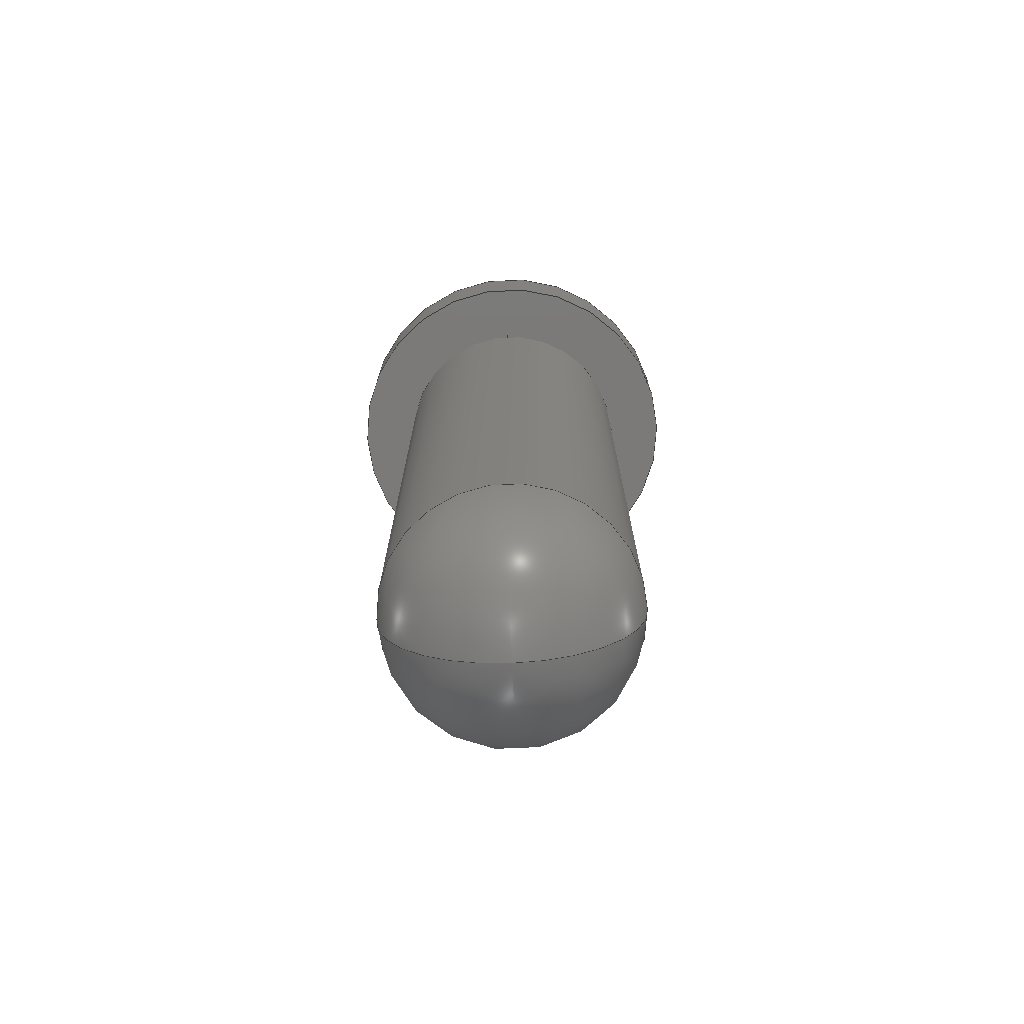
<metadata>
{"format":"step","ext":"stp","renderer":"f3d","projection":"perspective","resolution":1024,"background":"white","views":[{"elev":-73.6,"azim":2.5,"up":"+Z"}]}
</metadata>
<code>
ISO-10303-21;
DATA;
#1=(NAMED_UNIT(*)PLANE_ANGLE_UNIT()SI_UNIT($,.RADIAN.));
#2=DIMENSIONAL_EXPONENTS(0,0,0,0,0,0,0);
#3=PLANE_ANGLE_MEASURE_WITH_UNIT(PLANE_ANGLE_MEASURE(0.01745),#1);
#4=(CONVERSION_BASED_UNIT('DEGREE',#3)NAMED_UNIT(#2)PLANE_ANGLE_UNIT());
#5=(NAMED_UNIT(*)SI_UNIT($,.STERADIAN.)SOLID_ANGLE_UNIT());
#6=(LENGTH_UNIT()NAMED_UNIT(*)SI_UNIT(.MILLI.,.METRE.));
#7=UNCERTAINTY_MEASURE_WITH_UNIT(LENGTH_MEASURE(1e-06),#6,'DISTANCE_ACCURACY_VALUE','');
#8=(GEOMETRIC_REPRESENTATION_CONTEXT(3)GLOBAL_UNCERTAINTY_ASSIGNED_CONTEXT((#7))GLOBAL_UNIT_ASSIGNED_CONTEXT((#4,#5,#6))REPRESENTATION_CONTEXT('','3D'));
#9=APPLICATION_CONTEXT('automotive design');
#10=APPLICATION_PROTOCOL_DEFINITION('INTERNATIONAL_STANDARD','automotive_design',1998,#9);
#11=PRODUCT_CONTEXT('3D Mechanical Parts',#9,'mechanical');
#12=PRODUCT('Product','Product','',(#11));
#13=PRODUCT_RELATED_PRODUCT_CATEGORY('part',$,(#12));
#14=PRODUCT_CATEGORY('part',$);
#15=PERSON('1','Design','Joe',$,$,$);
#16=ORGANIZATION($,'None','None');
#17=PERSON_AND_ORGANIZATION(#15,#16);
#18=PERSON_AND_ORGANIZATION_ROLE('design_owner');
#19=APPLIED_PERSON_AND_ORGANIZATION_ASSIGNMENT(#17,#18,(#12));
#20=PRODUCT_DEFINITION_FORMATION_WITH_SPECIFIED_SOURCE('None','',#12,.BOUGHT.);
#21=PERSON('2','Creator','Joe',$,$,$);
#22=ORGANIZATION($,'None','None');
#23=PERSON_AND_ORGANIZATION(#21,#22);
#24=PERSON_AND_ORGANIZATION_ROLE('creator');
#25=APPLIED_PERSON_AND_ORGANIZATION_ASSIGNMENT(#23,#24,(#20));
#26=PERSON('3','Supplier','Joe',$,$,$);
#27=ORGANIZATION($,'None','None');
#28=PERSON_AND_ORGANIZATION(#26,#27);
#29=PERSON_AND_ORGANIZATION_ROLE('design_supplier');
#30=APPLIED_PERSON_AND_ORGANIZATION_ASSIGNMENT(#28,#29,(#20));
#31=PRODUCT_DEFINITION_CONTEXT('part definition',#9,'design');
#32=PRODUCT_DEFINITION('None','',#20,#31);
#33=PERSON('4','Creator','Joe',$,$,$);
#34=ORGANIZATION($,'None','None');
#35=PERSON_AND_ORGANIZATION(#33,#34);
#36=PERSON_AND_ORGANIZATION_ROLE('creator');
#37=APPLIED_PERSON_AND_ORGANIZATION_ASSIGNMENT(#35,#36,(#32));
#38=CARTESIAN_POINT('NONE',(0,0,0));
#39=DIRECTION('NONE',(0,0,1));
#40=DIRECTION('NONE',(1,0,0));
#41=AXIS2_PLACEMENT_3D('NONE',#38,#39,#40);
#42=SHAPE_REPRESENTATION('SR1',(#41),#8);
#43=PRODUCT_DEFINITION_SHAPE('PDS1','Test Part',#32);
#44=SHAPE_DEFINITION_REPRESENTATION(#43,#42);
#45=CARTESIAN_POINT('',(0,0,-1.6));
#46=DIRECTION('',(0,-1.225e-16,-1));
#47=DIRECTION('',(1,0,0));
#48=AXIS2_PLACEMENT_3D('',#45,#46,#47);
#49=CYLINDRICAL_SURFACE('',#48,0.49);
#50=CARTESIAN_POINT('',(0.49,-1.359e-16,-2.71));
#51=VERTEX_POINT('',#50);
#52=CARTESIAN_POINT('',(0.49,1.959e-16,0));
#53=VERTEX_POINT('',#52);
#54=CARTESIAN_POINT('',(0.49,-1.359e-16,-2.71));
#55=DIRECTION('',(0,0,1));
#56=VECTOR('',#55,2.71);
#57=LINE('',#54,#56);
#58=EDGE_CURVE('',#51,#53,#57,.T.);
#59=ORIENTED_EDGE('',*,*,#58,.F.);
#60=CARTESIAN_POINT('',(-0.49,-7.593e-17,-2.71));
#61=VERTEX_POINT('',#60);
#62=CARTESIAN_POINT('',(0,-1.359e-16,-2.71));
#63=DIRECTION('',(0,0,-1));
#64=DIRECTION('',(1,0,0));
#65=AXIS2_PLACEMENT_3D('',#62,#63,#64);
#66=CIRCLE('',#65,0.49);
#67=EDGE_CURVE('',#61,#51,#66,.T.);
#68=ORIENTED_EDGE('',*,*,#67,.F.);
#69=CARTESIAN_POINT('',(-0.49,2.56e-16,0));
#70=VERTEX_POINT('',#69);
#71=CARTESIAN_POINT('',(-0.49,-7.593e-17,-2.71));
#72=DIRECTION('',(0,0,1));
#73=VECTOR('',#72,2.71);
#74=LINE('',#71,#73);
#75=EDGE_CURVE('',#61,#70,#74,.T.);
#76=ORIENTED_EDGE('',*,*,#75,.T.);
#77=CARTESIAN_POINT('',(0,1.959e-16,0));
#78=DIRECTION('',(0,0,1));
#79=DIRECTION('',(1,0,0));
#80=AXIS2_PLACEMENT_3D('',#77,#78,#79);
#81=CIRCLE('',#80,0.49);
#82=EDGE_CURVE('',#53,#70,#81,.T.);
#83=ORIENTED_EDGE('',*,*,#82,.F.);
#84=EDGE_LOOP('',(#59,#68,#76,#83));
#85=FACE_OUTER_BOUND('',#84,.T.);
#86=ADVANCED_FACE('',(#85),#49,.T.);
#87=CARTESIAN_POINT('',(0,-1.359e-16,-2.71));
#88=DIRECTION('',(0,0,1));
#89=DIRECTION('',(1,0,0));
#90=AXIS2_PLACEMENT_3D('',#87,#88,#89);
#91=SPHERICAL_SURFACE('',#90,0.49);
#92=CARTESIAN_POINT('',(-3e-17,-1.359e-16,-3.2));
#93=VERTEX_POINT('',#92);
#94=CARTESIAN_POINT('',(0,-1.359e-16,-2.71));
#95=DIRECTION('',(0,1,0));
#96=DIRECTION('',(1,0,0));
#97=AXIS2_PLACEMENT_3D('',#94,#95,#96);
#98=CIRCLE('',#97,0.49);
#99=EDGE_CURVE('',#51,#93,#98,.T.);
#100=ORIENTED_EDGE('',*,*,#99,.F.);
#101=CARTESIAN_POINT('',(0,-1.359e-16,-2.71));
#102=DIRECTION('',(0,0,-1));
#103=DIRECTION('',(1,0,0));
#104=AXIS2_PLACEMENT_3D('',#101,#102,#103);
#105=CIRCLE('',#104,0.49);
#106=EDGE_CURVE('',#51,#61,#105,.T.);
#107=ORIENTED_EDGE('',*,*,#106,.T.);
#108=CARTESIAN_POINT('',(0,-1.359e-16,-2.71));
#109=DIRECTION('',(0,-1,0));
#110=DIRECTION('',(-1,0,0));
#111=AXIS2_PLACEMENT_3D('',#108,#109,#110);
#112=CIRCLE('',#111,0.49);
#113=EDGE_CURVE('',#61,#93,#112,.T.);
#114=ORIENTED_EDGE('',*,*,#113,.T.);
#115=EDGE_LOOP('',(#100,#107,#114));
#116=FACE_OUTER_BOUND('',#115,.T.);
#117=ADVANCED_FACE('',(#116),#91,.T.);
#118=CARTESIAN_POINT('',(0,0,-1.225));
#119=DIRECTION('',(0,-1.225e-16,-1));
#120=DIRECTION('',(1,0,0));
#121=AXIS2_PLACEMENT_3D('',#118,#119,#120);
#122=CYLINDRICAL_SURFACE('',#121,0.4);
#123=CARTESIAN_POINT('',(0.4,1.5e-16,0));
#124=VERTEX_POINT('',#123);
#125=CARTESIAN_POINT('',(0.4,-1.99e-16,-2.85));
#126=VERTEX_POINT('',#125);
#127=CARTESIAN_POINT('',(0.4,1.5e-16,0));
#128=DIRECTION('',(0,0,-1));
#129=VECTOR('',#128,2.85);
#130=LINE('',#127,#129);
#131=EDGE_CURVE('',#124,#126,#130,.T.);
#132=ORIENTED_EDGE('',*,*,#131,.F.);
#133=CARTESIAN_POINT('',(-0.4,1.99e-16,-5.999e-33));
#134=VERTEX_POINT('',#133);
#135=CARTESIAN_POINT('',(0,1.5e-16,0));
#136=DIRECTION('',(0,0,-1));
#137=DIRECTION('',(1,0,0));
#138=AXIS2_PLACEMENT_3D('',#135,#136,#137);
#139=CIRCLE('',#138,0.4);
#140=EDGE_CURVE('',#134,#124,#139,.T.);
#141=ORIENTED_EDGE('',*,*,#140,.F.);
#142=CARTESIAN_POINT('',(-0.4,-1.5e-16,-2.85));
#143=VERTEX_POINT('',#142);
#144=CARTESIAN_POINT('',(-0.4,1.99e-16,0));
#145=DIRECTION('',(0,0,-1));
#146=VECTOR('',#145,2.85);
#147=LINE('',#144,#146);
#148=EDGE_CURVE('',#134,#143,#147,.T.);
#149=ORIENTED_EDGE('',*,*,#148,.T.);
#150=CARTESIAN_POINT('',(0,-1.99e-16,-2.85));
#151=DIRECTION('',(0,0,-1));
#152=DIRECTION('',(1,0,0));
#153=AXIS2_PLACEMENT_3D('',#150,#151,#152);
#154=CIRCLE('',#153,0.4);
#155=EDGE_CURVE('',#143,#126,#154,.T.);
#156=ORIENTED_EDGE('',*,*,#155,.T.);
#157=EDGE_LOOP('',(#132,#141,#149,#156));
#158=FACE_OUTER_BOUND('',#157,.T.);
#159=ADVANCED_FACE('',(#158),#122,.F.);
#160=CARTESIAN_POINT('',(0,0,-1.225));
#161=DIRECTION('',(0,-1.225e-16,-1));
#162=DIRECTION('',(1,0,0));
#163=AXIS2_PLACEMENT_3D('',#160,#161,#162);
#164=CYLINDRICAL_SURFACE('',#163,0.4);
#165=ORIENTED_EDGE('',*,*,#131,.T.);
#166=CARTESIAN_POINT('',(0,-1.99e-16,-2.85));
#167=DIRECTION('',(0,0,-1));
#168=DIRECTION('',(1,0,0));
#169=AXIS2_PLACEMENT_3D('',#166,#167,#168);
#170=CIRCLE('',#169,0.4);
#171=EDGE_CURVE('',#126,#143,#170,.T.);
#172=ORIENTED_EDGE('',*,*,#171,.T.);
#173=ORIENTED_EDGE('',*,*,#148,.F.);
#174=CARTESIAN_POINT('',(0,1.5e-16,0));
#175=DIRECTION('',(0,0,-1));
#176=DIRECTION('',(1,0,0));
#177=AXIS2_PLACEMENT_3D('',#174,#175,#176);
#178=CIRCLE('',#177,0.4);
#179=EDGE_CURVE('',#124,#134,#178,.T.);
#180=ORIENTED_EDGE('',*,*,#179,.F.);
#181=EDGE_LOOP('',(#165,#172,#173,#180));
#182=FACE_OUTER_BOUND('',#181,.T.);
#183=ADVANCED_FACE('',(#182),#164,.F.);
#184=CARTESIAN_POINT('',(0,-1.99e-16,-2.85));
#185=DIRECTION('',(0,0,-1));
#186=DIRECTION('',(1,0,0));
#187=AXIS2_PLACEMENT_3D('',#184,#185,#186);
#188=PLANE('',#187);
#189=ORIENTED_EDGE('',*,*,#171,.F.);
#190=ORIENTED_EDGE('',*,*,#155,.F.);
#191=EDGE_LOOP('',(#189,#190));
#192=FACE_OUTER_BOUND('',#191,.T.);
#193=ADVANCED_FACE('',(#192),#188,.F.);
#194=CARTESIAN_POINT('',(0,-1.359e-16,-2.71));
#195=DIRECTION('',(0,0,1));
#196=DIRECTION('',(1,0,0));
#197=AXIS2_PLACEMENT_3D('',#194,#195,#196);
#198=SPHERICAL_SURFACE('',#197,0.49);
#199=ORIENTED_EDGE('',*,*,#99,.T.);
#200=ORIENTED_EDGE('',*,*,#113,.F.);
#201=ORIENTED_EDGE('',*,*,#67,.T.);
#202=EDGE_LOOP('',(#199,#200,#201));
#203=FACE_OUTER_BOUND('',#202,.T.);
#204=ADVANCED_FACE('',(#203),#198,.T.);
#205=CARTESIAN_POINT('',(0,0,-1.6));
#206=DIRECTION('',(0,-1.225e-16,-1));
#207=DIRECTION('',(1,0,0));
#208=AXIS2_PLACEMENT_3D('',#205,#206,#207);
#209=CYLINDRICAL_SURFACE('',#208,0.49);
#210=ORIENTED_EDGE('',*,*,#58,.T.);
#211=CARTESIAN_POINT('',(0,1.959e-16,0));
#212=DIRECTION('',(0,0,1));
#213=DIRECTION('',(1,0,0));
#214=AXIS2_PLACEMENT_3D('',#211,#212,#213);
#215=CIRCLE('',#214,0.49);
#216=EDGE_CURVE('',#70,#53,#215,.T.);
#217=ORIENTED_EDGE('',*,*,#216,.F.);
#218=ORIENTED_EDGE('',*,*,#75,.F.);
#219=ORIENTED_EDGE('',*,*,#106,.F.);
#220=EDGE_LOOP('',(#210,#217,#218,#219));
#221=FACE_OUTER_BOUND('',#220,.T.);
#222=ADVANCED_FACE('',(#221),#209,.T.);
#223=CARTESIAN_POINT('',(0,1.959e-16,0));
#224=DIRECTION('',(0,0,1));
#225=DIRECTION('',(-1,0,0));
#226=AXIS2_PLACEMENT_3D('',#223,#224,#225);
#227=PLANE('',#226);
#228=ORIENTED_EDGE('',*,*,#82,.T.);
#229=ORIENTED_EDGE('',*,*,#216,.T.);
#230=EDGE_LOOP('',(#228,#229));
#231=FACE_OUTER_BOUND('',#230,.T.);
#232=ORIENTED_EDGE('',*,*,#140,.T.);
#233=ORIENTED_EDGE('',*,*,#179,.T.);
#234=EDGE_LOOP('',(#232,#233));
#235=FACE_BOUND('',#234,.T.);
#236=ADVANCED_FACE('',(#231,#235),#227,.T.);
#237=CLOSED_SHELL('',(#86,#117,#159,#183,#193,#204,#222,#236));
#238=MANIFOLD_SOLID_BREP('1BA9',#237);
#239=COLOUR_RGB('254',0.866,0.866,0.866);
#240=SURFACE_STYLE_USAGE(.BOTH.,#241);
#241=SURFACE_SIDE_STYLE('NONE',(#242));
#242=SURFACE_STYLE_FILL_AREA(#243);
#243=FILL_AREA_STYLE('NONE',(#244));
#244=FILL_AREA_STYLE_COLOUR('NONE',#239);
#245=PRESENTATION_STYLE_ASSIGNMENT((#240));
#246=STYLED_ITEM('NONE',(#245),#238);
#247=MECHANICAL_DESIGN_GEOMETRIC_PRESENTATION_REPRESENTATION('NONE',(#246,#463,#474,#482,#489,#496),#8);
#248=PRESENTATION_LAYER_ASSIGNMENT('3D','None',(#238,#462));
#249=CARTESIAN_POINT('',(0,0,-1.225));
#250=DIRECTION('',(0,-1.225e-16,-1));
#251=DIRECTION('',(1,0,0));
#252=AXIS2_PLACEMENT_3D('',#249,#250,#251);
#253=CYLINDRICAL_SURFACE('',#252,0.4);
#254=CARTESIAN_POINT('',(0.4,1.99e-16,0.4));
#255=VERTEX_POINT('',#254);
#256=CARTESIAN_POINT('',(0.4,1.5e-16,0));
#257=VERTEX_POINT('',#256);
#258=CARTESIAN_POINT('',(0.4,1.99e-16,0.4));
#259=DIRECTION('',(0,0,-1));
#260=VECTOR('',#259,0.4);
#261=LINE('',#258,#260);
#262=EDGE_CURVE('',#255,#257,#261,.T.);
#263=ORIENTED_EDGE('',*,*,#262,.F.);
#264=CARTESIAN_POINT('',(-0.4,2.48e-16,0.4));
#265=VERTEX_POINT('',#264);
#266=CARTESIAN_POINT('',(0,1.99e-16,0.4));
#267=DIRECTION('',(0,0,-1));
#268=DIRECTION('',(1,0,0));
#269=AXIS2_PLACEMENT_3D('',#266,#267,#268);
#270=CIRCLE('',#269,0.4);
#271=EDGE_CURVE('',#265,#255,#270,.T.);
#272=ORIENTED_EDGE('',*,*,#271,.F.);
#273=CARTESIAN_POINT('',(-0.4,1.01e-16,0));
#274=VERTEX_POINT('',#273);
#275=CARTESIAN_POINT('',(-0.4,2.48e-16,0.4));
#276=DIRECTION('',(0,0,-1));
#277=VECTOR('',#276,0.4);
#278=LINE('',#275,#277);
#279=EDGE_CURVE('',#265,#274,#278,.T.);
#280=ORIENTED_EDGE('',*,*,#279,.T.);
#281=CARTESIAN_POINT('',(0,1.5e-16,0));
#282=DIRECTION('',(0,0,1));
#283=DIRECTION('',(1,0,0));
#284=AXIS2_PLACEMENT_3D('',#281,#282,#283);
#285=CIRCLE('',#284,0.4);
#286=EDGE_CURVE('',#257,#274,#285,.T.);
#287=ORIENTED_EDGE('',*,*,#286,.F.);
#288=EDGE_LOOP('',(#263,#272,#280,#287));
#289=FACE_OUTER_BOUND('',#288,.T.);
#290=ADVANCED_FACE('',(#289),#253,.F.);
#291=CARTESIAN_POINT('',(0,0,0.2));
#292=DIRECTION('',(0,0,1));
#293=DIRECTION('',(1,0,0));
#294=AXIS2_PLACEMENT_3D('',#291,#292,#293);
#295=CYLINDRICAL_SURFACE('',#294,0.725);
#296=CARTESIAN_POINT('',(0.725,0,0.3));
#297=VERTEX_POINT('',#296);
#298=CARTESIAN_POINT('',(0.725,0,0));
#299=VERTEX_POINT('',#298);
#300=CARTESIAN_POINT('',(0.725,0,0.3));
#301=DIRECTION('',(0,0,-1));
#302=VECTOR('',#301,0.3);
#303=LINE('',#300,#302);
#304=EDGE_CURVE('',#297,#299,#303,.T.);
#305=ORIENTED_EDGE('',*,*,#304,.F.);
#306=CARTESIAN_POINT('',(-0.725,-8.879e-17,0.3));
#307=VERTEX_POINT('',#306);
#308=CARTESIAN_POINT('',(0,0,0.3));
#309=DIRECTION('',(0,0,1));
#310=DIRECTION('',(-1,0,0));
#311=AXIS2_PLACEMENT_3D('',#308,#309,#310);
#312=CIRCLE('',#311,0.725);
#313=EDGE_CURVE('',#307,#297,#312,.T.);
#314=ORIENTED_EDGE('',*,*,#313,.F.);
#315=CARTESIAN_POINT('',(-0.725,-8.879e-17,2.776e-17));
#316=VERTEX_POINT('',#315);
#317=CARTESIAN_POINT('',(-0.725,-8.879e-17,0.3));
#318=DIRECTION('',(0,0,-1));
#319=VECTOR('',#318,0.3);
#320=LINE('',#317,#319);
#321=EDGE_CURVE('',#307,#316,#320,.T.);
#322=ORIENTED_EDGE('',*,*,#321,.T.);
#323=CARTESIAN_POINT('',(0,0,0));
#324=DIRECTION('',(0,0,-1));
#325=DIRECTION('',(1,0,0));
#326=AXIS2_PLACEMENT_3D('',#323,#324,#325);
#327=CIRCLE('',#326,0.725);
#328=EDGE_CURVE('',#299,#316,#327,.T.);
#329=ORIENTED_EDGE('',*,*,#328,.F.);
#330=EDGE_LOOP('',(#305,#314,#322,#329));
#331=FACE_OUTER_BOUND('',#330,.T.);
#332=ADVANCED_FACE('',(#331),#295,.T.);
#333=CARTESIAN_POINT('',(0,0,0.3));
#334=DIRECTION('',(0,0,1));
#335=DIRECTION('',(1,0,0));
#336=AXIS2_PLACEMENT_3D('',#333,#334,#335);
#337=TOROIDAL_SURFACE('',#336,0.625,0.1);
#338=CARTESIAN_POINT('',(0.625,-1.531e-16,0.4));
#339=VERTEX_POINT('',#338);
#340=CARTESIAN_POINT('',(0.625,0,0.3));
#341=DIRECTION('',(0,1,0));
#342=DIRECTION('',(1,0,0));
#343=AXIS2_PLACEMENT_3D('',#340,#341,#342);
#344=CIRCLE('',#343,0.1);
#345=EDGE_CURVE('',#339,#297,#344,.T.);
#346=ORIENTED_EDGE('',*,*,#345,.F.);
#347=CARTESIAN_POINT('',(-0.625,-7.654e-17,0.4));
#348=VERTEX_POINT('',#347);
#349=CARTESIAN_POINT('',(0,0,0.4));
#350=DIRECTION('',(0,0,-1));
#351=DIRECTION('',(-1,0,0));
#352=AXIS2_PLACEMENT_3D('',#349,#350,#351);
#353=CIRCLE('',#352,0.625);
#354=EDGE_CURVE('',#339,#348,#353,.T.);
#355=ORIENTED_EDGE('',*,*,#354,.T.);
#356=CARTESIAN_POINT('',(-0.625,-7.654e-17,0.3));
#357=DIRECTION('',(0,-1,0));
#358=DIRECTION('',(-1,0,0));
#359=AXIS2_PLACEMENT_3D('',#356,#357,#358);
#360=CIRCLE('',#359,0.1);
#361=EDGE_CURVE('',#348,#307,#360,.T.);
#362=ORIENTED_EDGE('',*,*,#361,.T.);
#363=ORIENTED_EDGE('',*,*,#313,.T.);
#364=EDGE_LOOP('',(#346,#355,#362,#363));
#365=FACE_OUTER_BOUND('',#364,.T.);
#366=ADVANCED_FACE('',(#365),#337,.T.);
#367=CARTESIAN_POINT('',(0,0,0.3));
#368=DIRECTION('',(0,0,1));
#369=DIRECTION('',(1,0,0));
#370=AXIS2_PLACEMENT_3D('',#367,#368,#369);
#371=TOROIDAL_SURFACE('',#370,0.625,0.1);
#372=ORIENTED_EDGE('',*,*,#345,.T.);
#373=CARTESIAN_POINT('',(0,0,0.3));
#374=DIRECTION('',(0,0,1));
#375=DIRECTION('',(-1,0,0));
#376=AXIS2_PLACEMENT_3D('',#373,#374,#375);
#377=CIRCLE('',#376,0.725);
#378=EDGE_CURVE('',#297,#307,#377,.T.);
#379=ORIENTED_EDGE('',*,*,#378,.T.);
#380=ORIENTED_EDGE('',*,*,#361,.F.);
#381=CARTESIAN_POINT('',(0,0,0.4));
#382=DIRECTION('',(0,0,-1));
#383=DIRECTION('',(-1,0,0));
#384=AXIS2_PLACEMENT_3D('',#381,#382,#383);
#385=CIRCLE('',#384,0.625);
#386=EDGE_CURVE('',#348,#339,#385,.T.);
#387=ORIENTED_EDGE('',*,*,#386,.T.);
#388=EDGE_LOOP('',(#372,#379,#380,#387));
#389=FACE_OUTER_BOUND('',#388,.T.);
#390=ADVANCED_FACE('',(#389),#371,.T.);
#391=CARTESIAN_POINT('',(0,0,0.2));
#392=DIRECTION('',(0,0,1));
#393=DIRECTION('',(1,0,0));
#394=AXIS2_PLACEMENT_3D('',#391,#392,#393);
#395=CYLINDRICAL_SURFACE('',#394,0.725);
#396=ORIENTED_EDGE('',*,*,#304,.T.);
#397=CARTESIAN_POINT('',(0,0,0));
#398=DIRECTION('',(0,0,-1));
#399=DIRECTION('',(1,0,0));
#400=AXIS2_PLACEMENT_3D('',#397,#398,#399);
#401=CIRCLE('',#400,0.725);
#402=EDGE_CURVE('',#316,#299,#401,.T.);
#403=ORIENTED_EDGE('',*,*,#402,.F.);
#404=ORIENTED_EDGE('',*,*,#321,.F.);
#405=ORIENTED_EDGE('',*,*,#378,.F.);
#406=EDGE_LOOP('',(#396,#403,#404,#405));
#407=FACE_OUTER_BOUND('',#406,.T.);
#408=ADVANCED_FACE('',(#407),#395,.T.);
#409=CARTESIAN_POINT('',(0,0,0.4));
#410=DIRECTION('',(0,0,1));
#411=DIRECTION('',(1,0,0));
#412=AXIS2_PLACEMENT_3D('',#409,#410,#411);
#413=PLANE('',#412);
#414=ORIENTED_EDGE('',*,*,#354,.F.);
#415=ORIENTED_EDGE('',*,*,#386,.F.);
#416=EDGE_LOOP('',(#414,#415));
#417=FACE_OUTER_BOUND('',#416,.T.);
#418=CARTESIAN_POINT('',(0,1.99e-16,0.4));
#419=DIRECTION('',(0,0,-1));
#420=DIRECTION('',(1,0,0));
#421=AXIS2_PLACEMENT_3D('',#418,#419,#420);
#422=CIRCLE('',#421,0.4);
#423=EDGE_CURVE('',#255,#265,#422,.T.);
#424=ORIENTED_EDGE('',*,*,#423,.T.);
#425=ORIENTED_EDGE('',*,*,#271,.T.);
#426=EDGE_LOOP('',(#424,#425));
#427=FACE_BOUND('',#426,.T.);
#428=ADVANCED_FACE('',(#417,#427),#413,.T.);
#429=CARTESIAN_POINT('',(0,0,-1.225));
#430=DIRECTION('',(0,-1.225e-16,-1));
#431=DIRECTION('',(1,0,0));
#432=AXIS2_PLACEMENT_3D('',#429,#430,#431);
#433=CYLINDRICAL_SURFACE('',#432,0.4);
#434=ORIENTED_EDGE('',*,*,#262,.T.);
#435=CARTESIAN_POINT('',(0,1.5e-16,0));
#436=DIRECTION('',(0,0,1));
#437=DIRECTION('',(1,0,0));
#438=AXIS2_PLACEMENT_3D('',#435,#436,#437);
#439=CIRCLE('',#438,0.4);
#440=EDGE_CURVE('',#274,#257,#439,.T.);
#441=ORIENTED_EDGE('',*,*,#440,.F.);
#442=ORIENTED_EDGE('',*,*,#279,.F.);
#443=ORIENTED_EDGE('',*,*,#423,.F.);
#444=EDGE_LOOP('',(#434,#441,#442,#443));
#445=FACE_OUTER_BOUND('',#444,.T.);
#446=ADVANCED_FACE('',(#445),#433,.F.);
#447=CARTESIAN_POINT('',(0,0,0));
#448=DIRECTION('',(0,0,-1));
#449=DIRECTION('',(-1,0,0));
#450=AXIS2_PLACEMENT_3D('',#447,#448,#449);
#451=PLANE('',#450);
#452=ORIENTED_EDGE('',*,*,#328,.T.);
#453=ORIENTED_EDGE('',*,*,#402,.T.);
#454=EDGE_LOOP('',(#452,#453));
#455=FACE_OUTER_BOUND('',#454,.T.);
#456=ORIENTED_EDGE('',*,*,#440,.T.);
#457=ORIENTED_EDGE('',*,*,#286,.T.);
#458=EDGE_LOOP('',(#456,#457));
#459=FACE_BOUND('',#458,.T.);
#460=ADVANCED_FACE('',(#455,#459),#451,.T.);
#461=CLOSED_SHELL('',(#290,#332,#366,#390,#408,#428,#446,#460));
#462=MANIFOLD_SOLID_BREP('1BA5',#461);
#463=STYLED_ITEM('NONE',(#245),#462);
#464=CARTESIAN_POINT('',(0,0,0));
#465=DIRECTION('',(0,-1,0));
#466=VECTOR('',#465,0.5);
#467=LINE('',#464,#466);
#468=CARTESIAN_POINT('',(0,-0.5,0));
#469=TRIMMED_CURVE('11FE',#467,(PARAMETER_VALUE(0),#464),(PARAMETER_VALUE(1),#468),.T.,.PARAMETER.);
#470=COLOUR_RGB('44',0.5,0.375,0);
#471=CURVE_STYLE('NONE',#472,POSITIVE_LENGTH_MEASURE(0.2),#470);
#472=DRAUGHTING_PRE_DEFINED_CURVE_FONT('continuous');
#473=PRESENTATION_STYLE_ASSIGNMENT((#471));
#474=STYLED_ITEM('NONE',(#473),#469);
#475=PRESENTATION_LAYER_ASSIGNMENT('Mechanical 8','None',(#469,#481,#488,#495));
#476=CARTESIAN_POINT('',(0,0,0));
#477=DIRECTION('',(1,0,0));
#478=VECTOR('',#477,0.5);
#479=LINE('',#476,#478);
#480=CARTESIAN_POINT('',(0.5,0,0));
#481=TRIMMED_CURVE('11FD',#479,(PARAMETER_VALUE(0),#476),(PARAMETER_VALUE(1),#480),.T.,.PARAMETER.);
#482=STYLED_ITEM('NONE',(#473),#481);
#483=CARTESIAN_POINT('',(0,0,0));
#484=DIRECTION('',(0,1,0));
#485=VECTOR('',#484,0.5);
#486=LINE('',#483,#485);
#487=CARTESIAN_POINT('',(0,0.5,0));
#488=TRIMMED_CURVE('11FC',#486,(PARAMETER_VALUE(0),#483),(PARAMETER_VALUE(1),#487),.T.,.PARAMETER.);
#489=STYLED_ITEM('NONE',(#473),#488);
#490=CARTESIAN_POINT('',(-0.5,0,0));
#491=DIRECTION('',(1,0,0));
#492=VECTOR('',#491,0.5);
#493=LINE('',#490,#492);
#494=CARTESIAN_POINT('',(0,0,0));
#495=TRIMMED_CURVE('11FB',#493,(PARAMETER_VALUE(0),#490),(PARAMETER_VALUE(1),#494),.T.,.PARAMETER.);
#496=STYLED_ITEM('NONE',(#473),#495);
#497=ADVANCED_BREP_SHAPE_REPRESENTATION('ABSR1',(#238,#462),#8);
#498=SHAPE_REPRESENTATION_RELATIONSHIP('SRRPL1','',#497,#42);
#499=GEOMETRIC_CURVE_SET('GCS1',(#469,#481,#488,#495));
#500=GEOMETRICALLY_BOUNDED_WIREFRAME_SHAPE_REPRESENTATION('GBWSR1',(#499),#8);
#501=SHAPE_REPRESENTATION_RELATIONSHIP('SRRPL2','',#500,#42);
ENDSEC;
END-ISO-10303-21;

</code>
